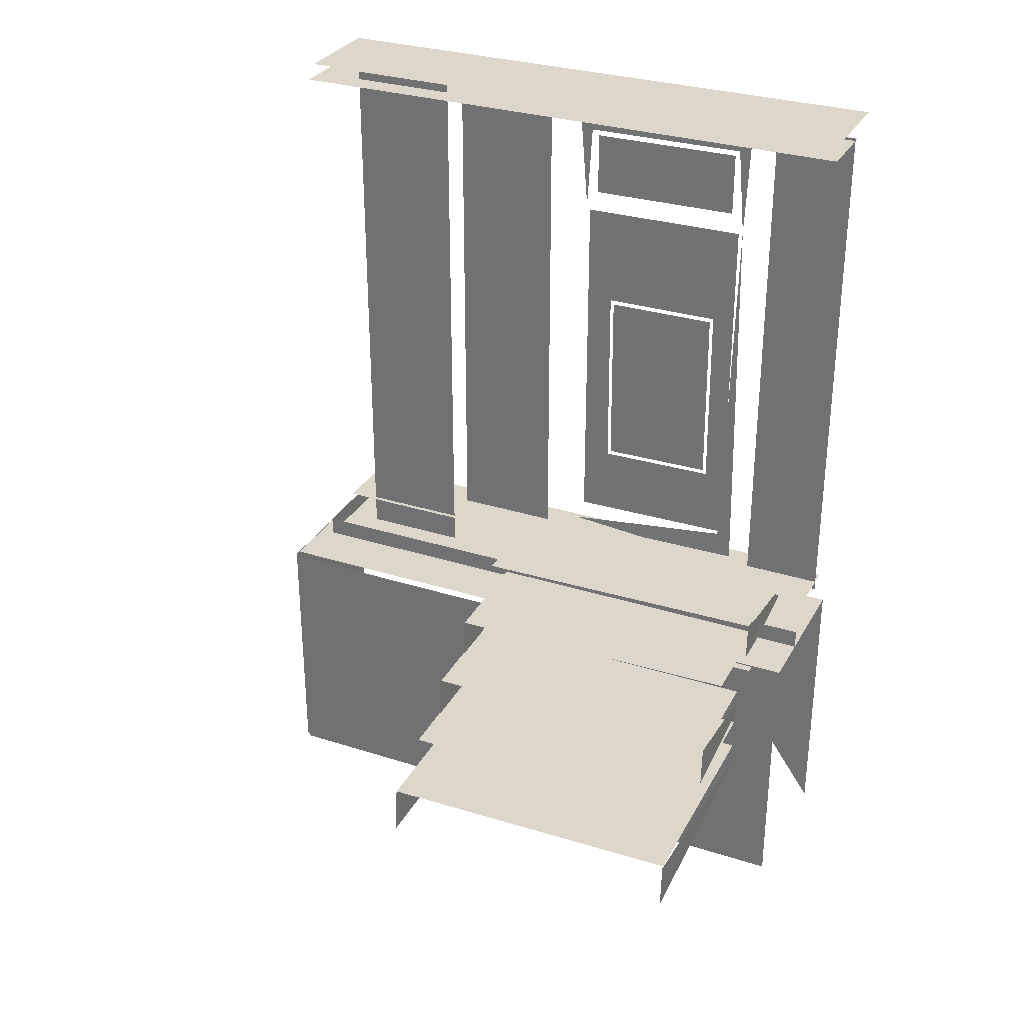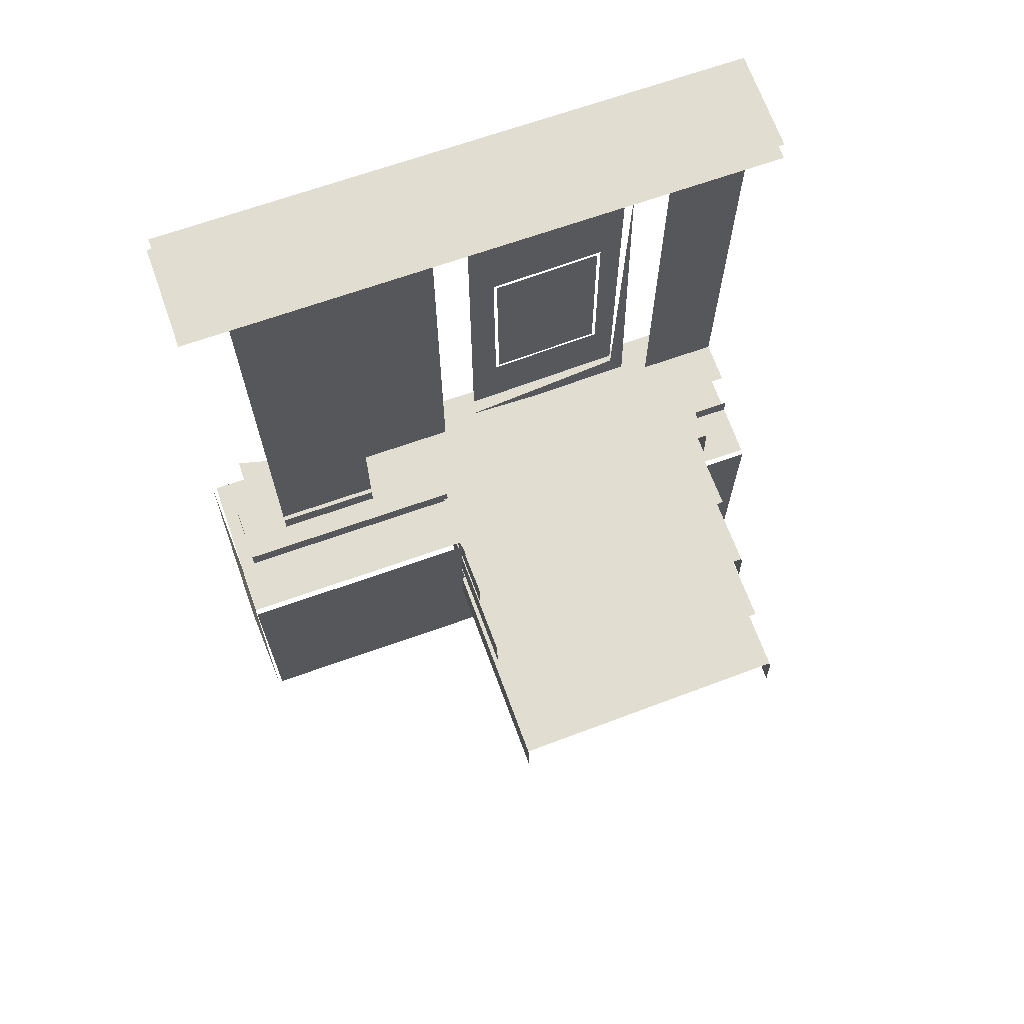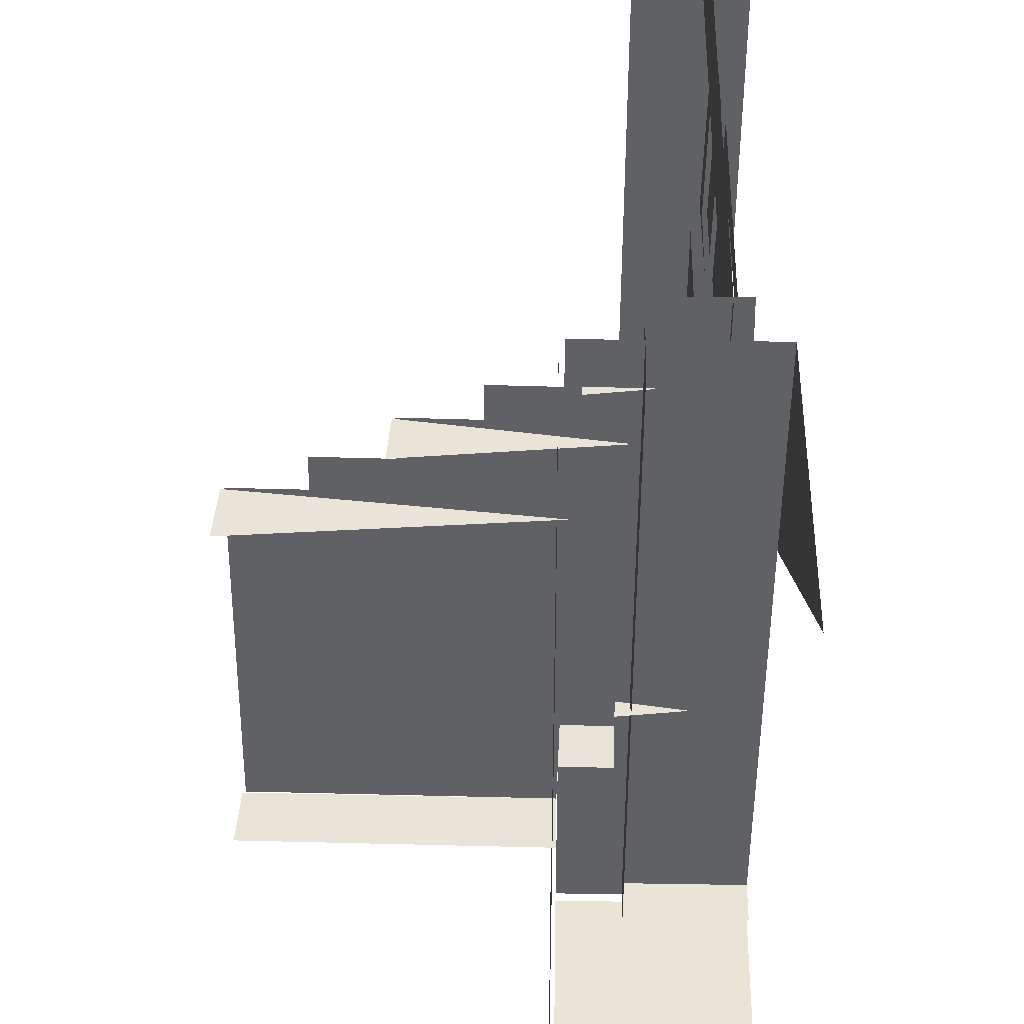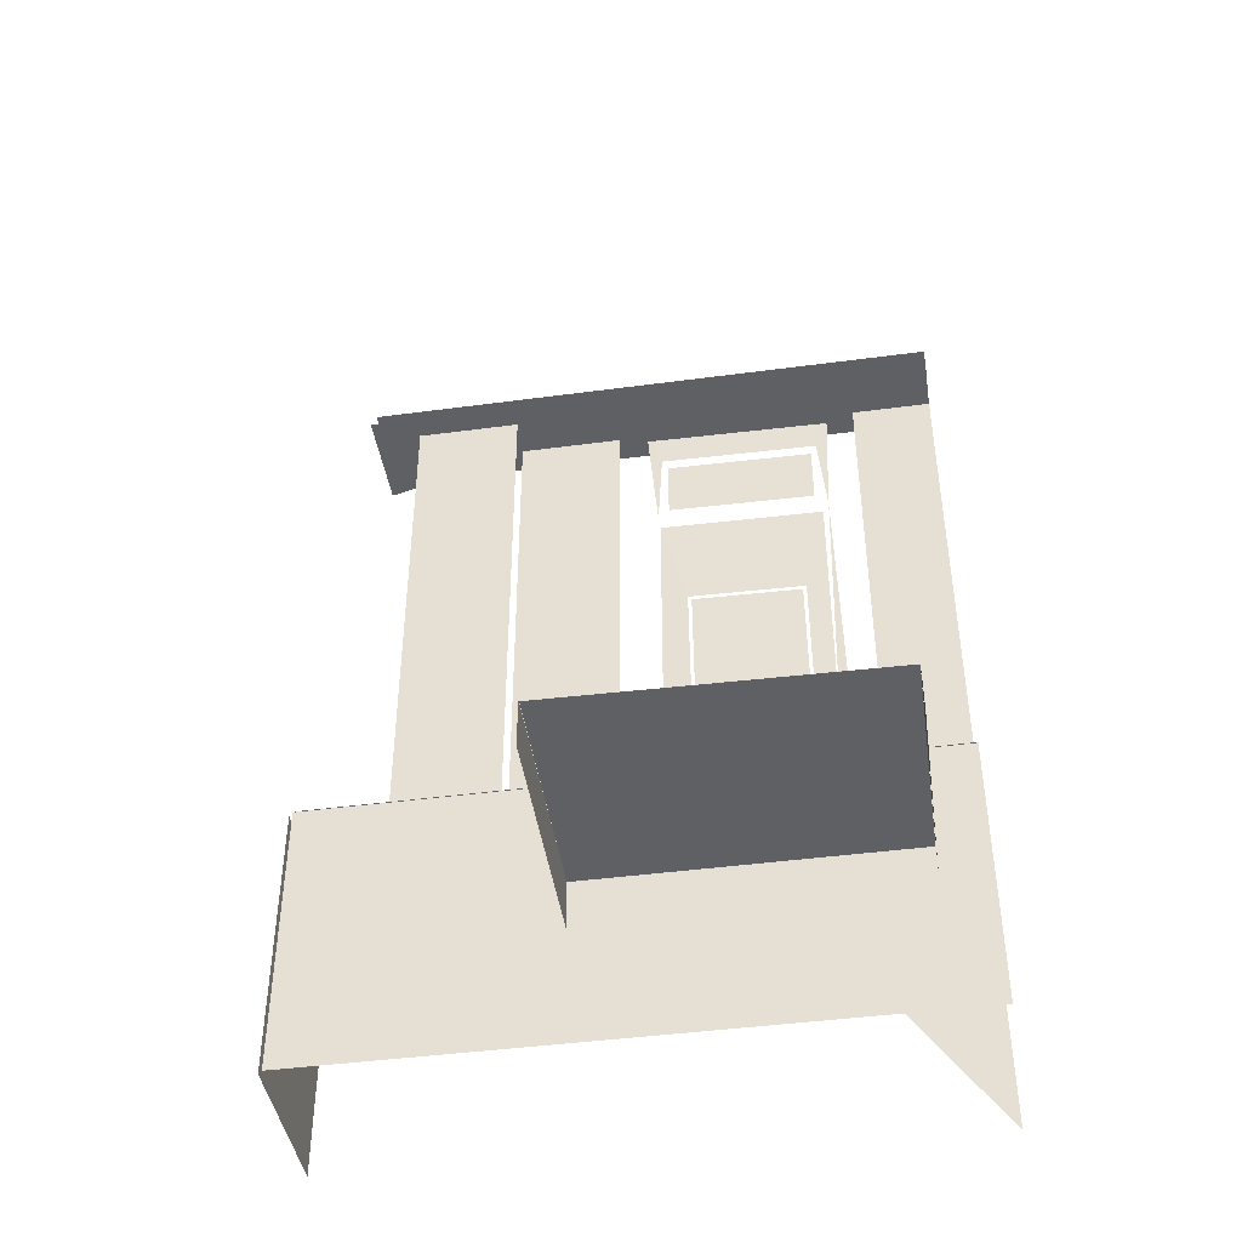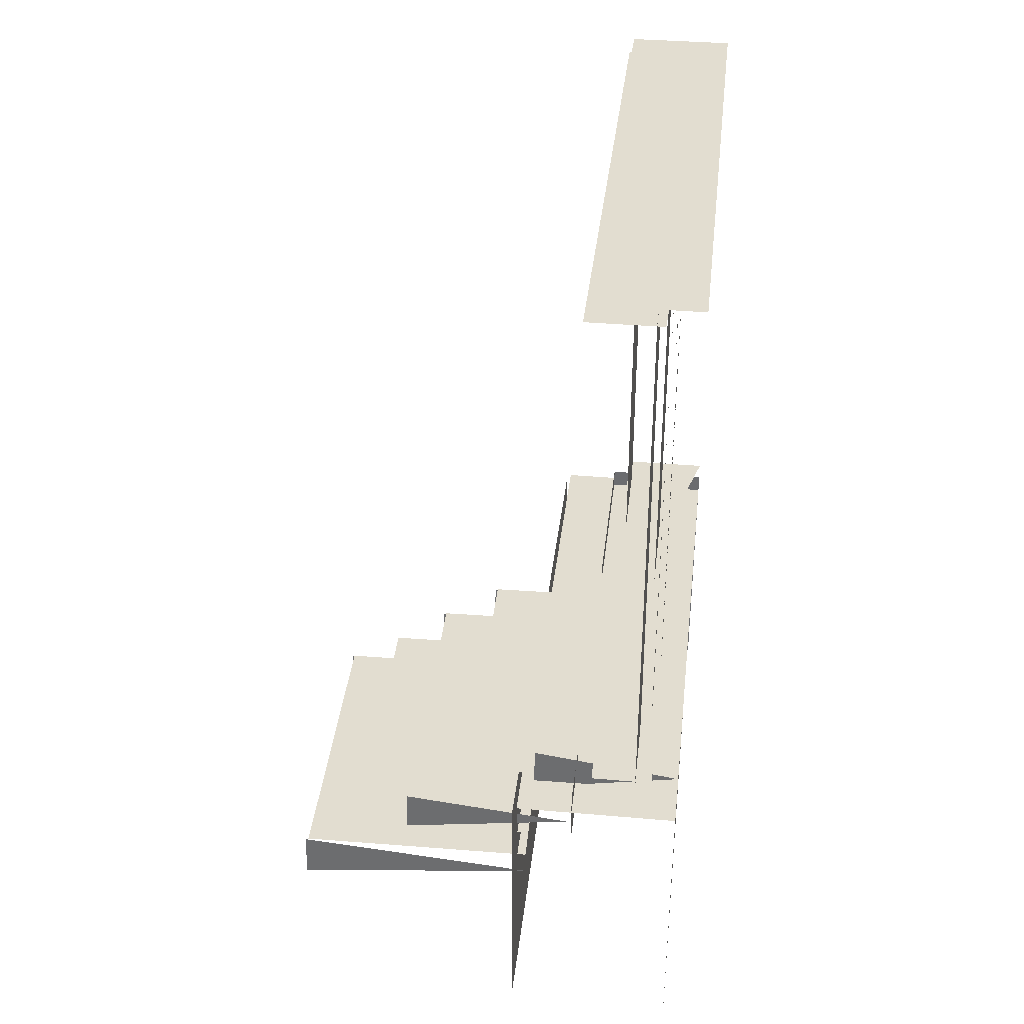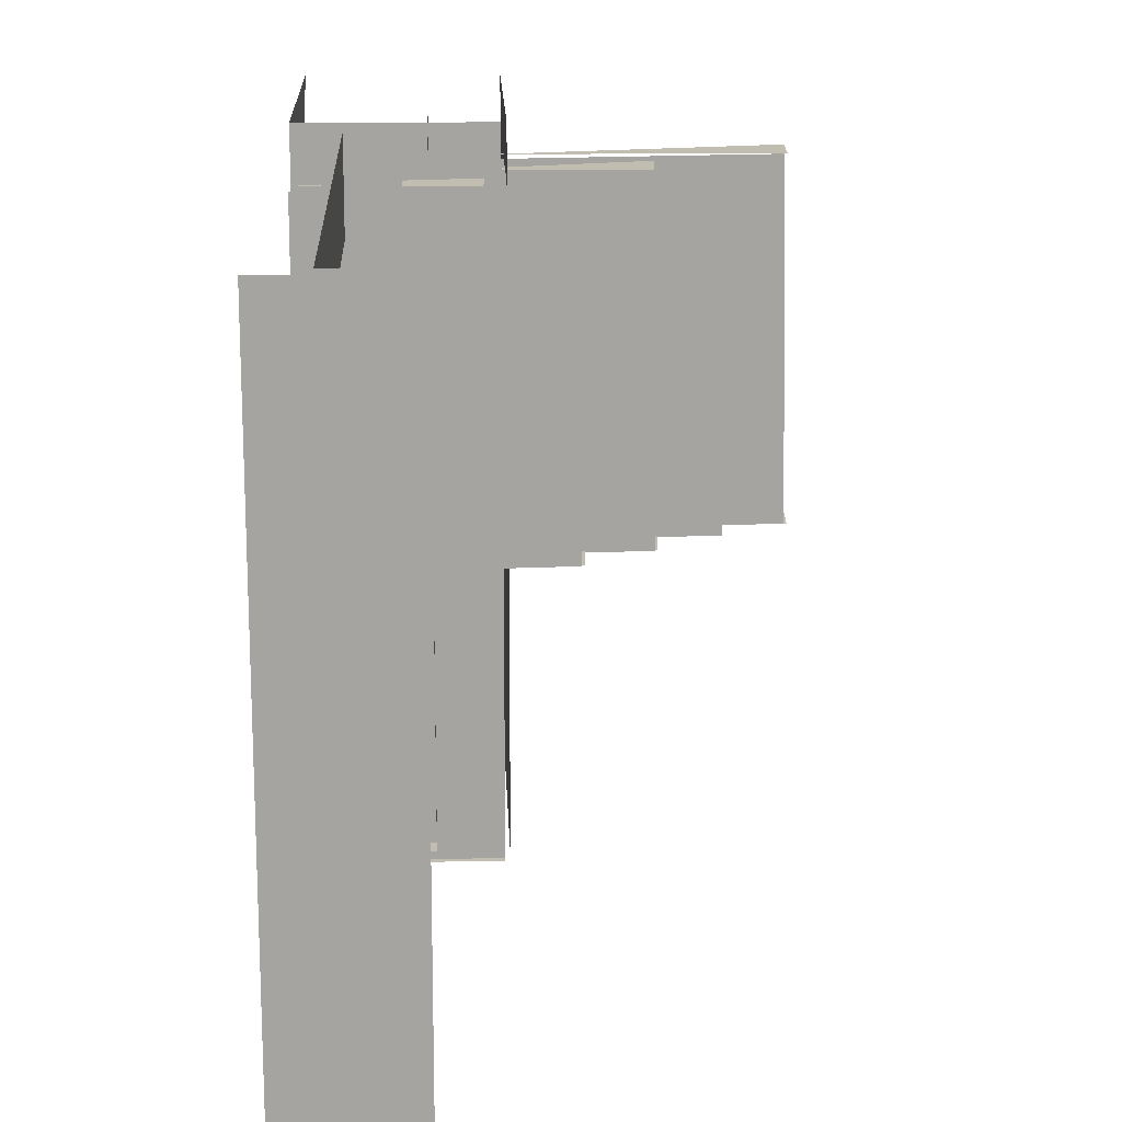
<metadata>
{"format":"obj","ext":"obj","renderer":"f3d","projection":"perspective","resolution":1024,"background":"white","views":[{"elev":30.7,"azim":-65.3,"up":"+Y"},{"elev":68.6,"azim":-109.5,"up":"+Y"},{"elev":42.7,"azim":1.1,"up":"+Z"},{"elev":-43.5,"azim":-81.0,"up":"+Y"},{"elev":35.4,"azim":6.6,"up":"+Y"},{"elev":16.8,"azim":177.8,"up":"+Z"}]}
</metadata>
<code>
g
v 2854 1662 -2.268e+04
v 2980 1662 -22579
v 2858 1683 -2.268e+04
v 2986 918.9 -22579
v 2882 911.6 -2.265e+04
v 2882 911.6 -2.265e+04
v 2866 884.8 -2.267e+04
v 2854 876.3 -2.268e+04
v 2854 795.2 -2.268e+04
v 2922 911.1 -2.262e+04
v 2922 1668 -2.262e+04
v 2791 904.6 -2.234e+04
v 2796 902.9 -2.19e+04
v 2785 868.5 -2.234e+04
v 2792 835.8 -2.19e+04
v 2792 868.5 -2.19e+04
v 2785 868.5 -2.234e+04
v 2976 1481 -2.201e+04
v 2972 1481 -2.225e+04
v 2966 1333 -2.221e+04
v 2969 1332 -2.205e+04
v 2968 1329 -22049
v 2964 1328 -2.221e+04
v 2966 1063 -2.221e+04
v 2968 1063 -2.205e+04
v 2965 1058 -2.221e+04
v 2972 956.8 -2.225e+04
v 2968 956.8 -2.201e+04
v 2968 1058 -2.204e+04
v 2966 1330 -2.221e+04
v 2969 1060 -2.204e+04
v 2972 1481 -2.225e+04
v 2976 956.8 -2.201e+04
v 2959 904.2 -2.199e+04
v 2959 956.8 -2.201e+04
v 2955 930.5 -2.226e+04
v 2955 1493 -2.226e+04
v 2959 1488 -2.2e+04
v 2962 1604 -2.202e+04
v 2958 1604 -2.224e+04
v 2958 1513 -2.224e+04
v 2962 1513 -2.202e+04
v 2968 956.8 -2.225e+04
v 2972 1481 -2.201e+04
v 2968 956.8 -2.225e+04
v 2968 1481 -2.225e+04
v 2972 956.8 -2.201e+04
v 2955 1614 -2.225e+04
v 2959 1614 -2.202e+04
v 2957 1504 -2.225e+04
v 2961 1504 -2.202e+04
v 2957 1614 -2.225e+04
v 2960 1613 -2.202e+04
v 2956 1505 -2.225e+04
v 2960 1505 -2.202e+04
v 2954 1609 -2.224e+04
v 2958 1609 -2.202e+04
v 2954 1509 -2.224e+04
v 2958 1509 -2.202e+04
v 2955 1605 -2.224e+04
v 2955 1513 -2.224e+04
v 2955 1605 -2.224e+04
v 2958 1605 -2.202e+04
v 2958 1513 -2.224e+04
v 2918 874.8 -2.261e+04
v 2918 874.8 -2.246e+04
v 2889 1674 -2.246e+04
v 2918 1674 -2.261e+04
v 2918 1674 -2.246e+04
v 2944 905.2 -22462
v 2944 905.2 -2.231e+04
v 2944 1666 -2.231e+04
v 2944 1666 -22462
v 2923 905.2 -2.229e+04
v 2923 1645 -2.229e+04
v 2923 1645 -2.198e+04
v 2944 1625 -2.227e+04
v 2944 1625 -2.2e+04
v 2944 905.2 -2.227e+04
v 2934 1666 -2.196e+04
v 2944 905.2 -2.196e+04
v 2923 905.2 -2.198e+04
v 2944 905.2 -2.2e+04
v 2683 854.3 -2.234e+04
v 2688 820.2 -2.191e+04
v 2928 822 -2.191e+04
v 2920 822 -2.235e+04
v 2680 787.9 -22343
v 2691 854.3 -2.191e+04
v 2680 820.2 -22343
v 2596 795.7 -2.234e+04
v 2604 795.7 -2.19e+04
v 2843 766.6 -21906
v 2836 797.5 -2.235e+04
v 2593 735.7 -2.234e+04
v 2601 764.8 -2.19e+04
v 2593 764.8 -2.234e+04
v 2836 735.7 -2.235e+04
v 2513 735.6 -2.234e+04
v 2521 735.6 -2.19e+04
v 2780 713.6 -21906
v 2772 737.3 -2.235e+04
v 2518 711.9 -2.19e+04
v 2513 735.6 -2.234e+04
v 2772 713.6 -2.235e+04
v 2435 688.7 -2.234e+04
v 2444 688.7 -2.19e+04
v 2781 656.1 -21906
v 2773 690.5 -2.235e+04
v 2432 654.3 -2.234e+04
v 2440 621.7 -2.19e+04
v 2440 654.3 -2.19e+04
v 2435 688.7 -2.234e+04
v 2773 621.7 -2.235e+04
v 2773 844.1 -2.27e+04
v 2772 460.8 -2.27e+04
v 2775 842.6 -2.271e+04
v 2769 460.8 -2.27e+04
v 2769 842.6 -2.27e+04
v 2854 1662 -2.268e+04
v 2854 1672 -2.268e+04
v 2882 918.9 -2.265e+04
v 2880 898.8 -2.265e+04
v 2880 898.8 -2.265e+04
v 2866 884.8 -2.267e+04
v 2854 876.3 -2.268e+04
v 2854 795.2 -2.268e+04
v 3004 919 -2.264e+04
v 2788 902.9 -2.234e+04
v 2791 904.6 -2.234e+04
v 2796 902.9 -2.19e+04
v 2799 904.6 -21902
v 2976 1481 -2.201e+04
v 2968 1481 -2.201e+04
v 2964 1481 -2.225e+04
v 2965 1335 -2.222e+04
v 2966 1333 -2.221e+04
v 2969 1332 -2.205e+04
v 2968 1334 -2.205e+04
v 2968 1329 -22049
v 2967 1327 -2.205e+04
v 2966 1330 -2.221e+04
v 2964 1065 -2.221e+04
v 2966 1063 -2.221e+04
v 2968 1063 -2.205e+04
v 2967 1065 -2.205e+04
v 2966 1060 -2.221e+04
v 2966 1060 -2.221e+04
v 2964 956.8 -2.225e+04
v 2972 956.8 -2.225e+04
v 2976 956.8 -2.201e+04
v 2969 1060 -2.204e+04
v 2962 1604 -2.202e+04
v 2965 1604 -2.202e+04
v 2961 1604 -22240
v 2958 1604 -2.224e+04
v 2961 1513 -2.224e+04
v 2962 1513 -2.202e+04
v 2965 1513 -2.202e+04
v 2968 1481 -2.225e+04
v 2972 956.8 -2.201e+04
v 2972 1481 -2.201e+04
v 2957 1614 -2.225e+04
v 2961 1614 -2.202e+04
v 2961 1614 -2.202e+04
v 2957 1504 -2.225e+04
v 2961 1504 -2.202e+04
v 2956 1613 -2.225e+04
v 2956 1613 -2.225e+04
v 2960 1613 -2.202e+04
v 2956 1505 -2.225e+04
v 2960 1505 -2.202e+04
v 2958 1605 -2.202e+04
v 2955 1513 -2.224e+04
v 2958 1513 -2.202e+04
v 2958 1513 -2.202e+04
v 2889 874.8 -2.261e+04
v 2889 874.8 -2.246e+04
v 2889 1674 -2.261e+04
v 2934 905.2 -2.231e+04
v 2934 1666 -2.231e+04
v 2944 1625 -2.227e+04
v 2944 1625 -2.2e+04
v 2944 1666 -2.196e+04
v 2934 905.2 -2.196e+04
v 2683 854.3 -2.234e+04
v 2686 856 -2.234e+04
v 2694 856 -2.191e+04
v 2928 856 -2.191e+04
v 2920 856 -2.235e+04
v 2688 820.2 -2.191e+04
v 2599 797.5 -2.234e+04
v 2596 795.7 -2.234e+04
v 2604 795.7 -2.19e+04
v 2607 797.5 -21902
v 2843 797.5 -21906
v 2836 797.5 -2.235e+04
v 2601 735.7 -2.19e+04
v 2516 737.3 -2.234e+04
v 2520 712.7 -2.19e+04
v 2525 737.3 -21902
v 2780 737.3 -21906
v 2510 711.9 -2.234e+04
v 2439 690.5 -2.234e+04
v 2444 688.7 -2.19e+04
v 2447 690.5 -21902
v 2781 690.5 -21906
v 2773 690.5 -2.235e+04
v 2432 621.7 -2.234e+04
v 2775 842.6 -2.271e+04
v 2775 848.7 -2.27e+04
v 2772 845.6 -2.27e+04
v 2775 460.8 -2.271e+04
v 2772 842.6 -2.27e+04
v 3004 442.6 -2.184e+04
v 3004 1686 -2.184e+04
v 3004 870.2 -2.191e+04
v 3004 873.5 -2.235e+04
v 2955 1686 -2.227e+04
v 2959 1686 -2.2e+04
v 2955 1662 -2.184e+04
v 2854 1662 -2.184e+04
v 2854 1672 -2.184e+04
v 3004 1662 -2.268e+04
v 3004 1683 -2.268e+04
v 3004 1662 -2.268e+04
v 2882 918.9 -2.184e+04
v 2967 918.9 -2.184e+04
v 2882 911.6 -2.184e+04
v 2880 898.8 -2.184e+04
v 2866 884.8 -2.184e+04
v 2854 795.2 -2.184e+04
v 2854 876.3 -2.184e+04
v 3004 911.6 -2.265e+04
v 3004 898.8 -2.265e+04
v 3004 884.8 -2.267e+04
v 3004 795.2 -2.268e+04
v 3004 904.6 -2.191e+04
v 3004 904.6 -2.235e+04
v 2944 905.2 -2.184e+04
v 2944 1666 -2.184e+04
v 2775 848.7 -2.184e+04
v 3004 848.7 -2.27e+04
v 3004 848.7 -2.213e+04
v 3004 848.7 -2.184e+04
v 3004 842.6 -2.271e+04
v 3004 460.8 -2.271e+04
v 2769 460.8 -2.184e+04
v 2769 842.6 -2.184e+04
v 3004 842.6 -2.271e+04
v 2772 845.6 -2.184e+04
v 3004 1686 -2.267e+04
v 2861 1686 -2.184e+04
v 2861 1686 -2.267e+04
v 3004 848.7 -2.213e+04
v 3004 848.7 -2.184e+04
v 3004 838.9 -2.235e+04
v 3004 876.3 -2.268e+04
v 3004 918.9 -2.265e+04
g u2NEBuild11
f 98 91 94
f 114 106 208
f 134 136 139
f 141 143 146
f 29 149 28
f 29 134 139
f 135 26 136
f 38 35 34
f 154 157 159
f 177 67 179
f 70 72 73
f 190 188 189
f 197 195 196
f 95 91 98
f 102 201 202
f 109 206 207
f 209 106 114
f 198 93 194
f 88 84 87
f 70 71 72
f 177 178 67
f 154 155 157
f 34 35 36
f 135 149 26
f 29 28 134
f 26 149 29
f 134 135 136
f 221 222 2
f 227 228 122
f 233 127 232
f 239 132 238
f 220 48 49
f 240 184 81
f 211 244 243
f 246 213 117
f 118 249 119
f 220 219 48
f 9 258 237
f 4 259 122
f 2 222 120
f 4 122 228
f 9 8 258
f 37 48 219
f 49 38 220
f 118 248 249
f 246 247 213
f 242 245 211
f 211 245 244
f 240 241 184
f 15 217 131
f 130 132 239
f 126 127 233
f 2 120 224
f 111 108 205
f 204 206 109
f 199 201 102
f 192 195 197
f 187 188 190
f 141 23 143
g
f 216 254 253
f 255 256 215
f 252 254 216

</code>
